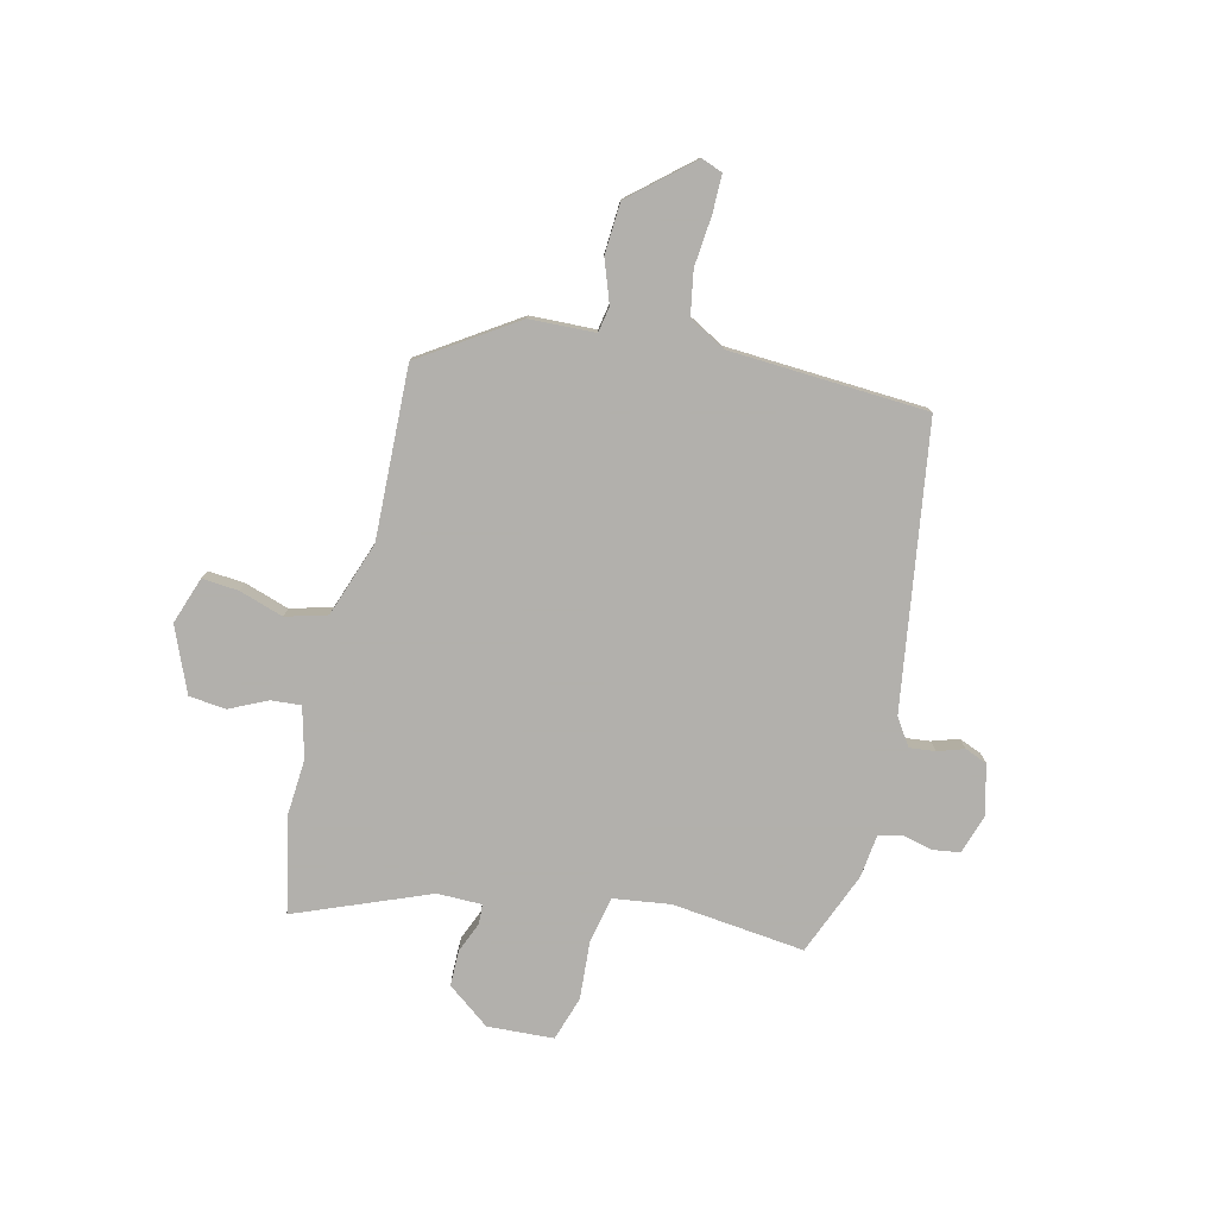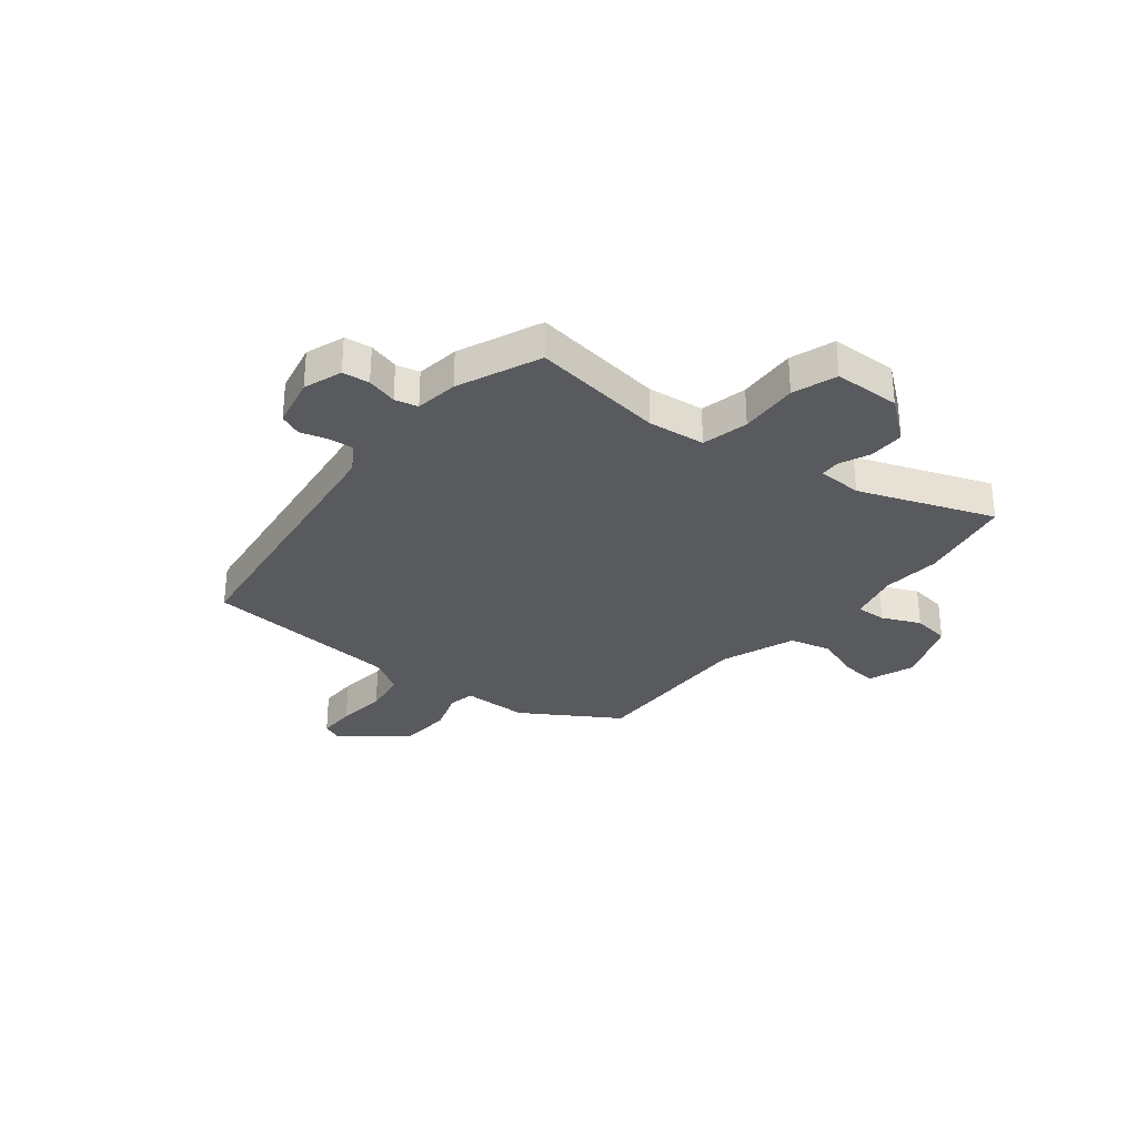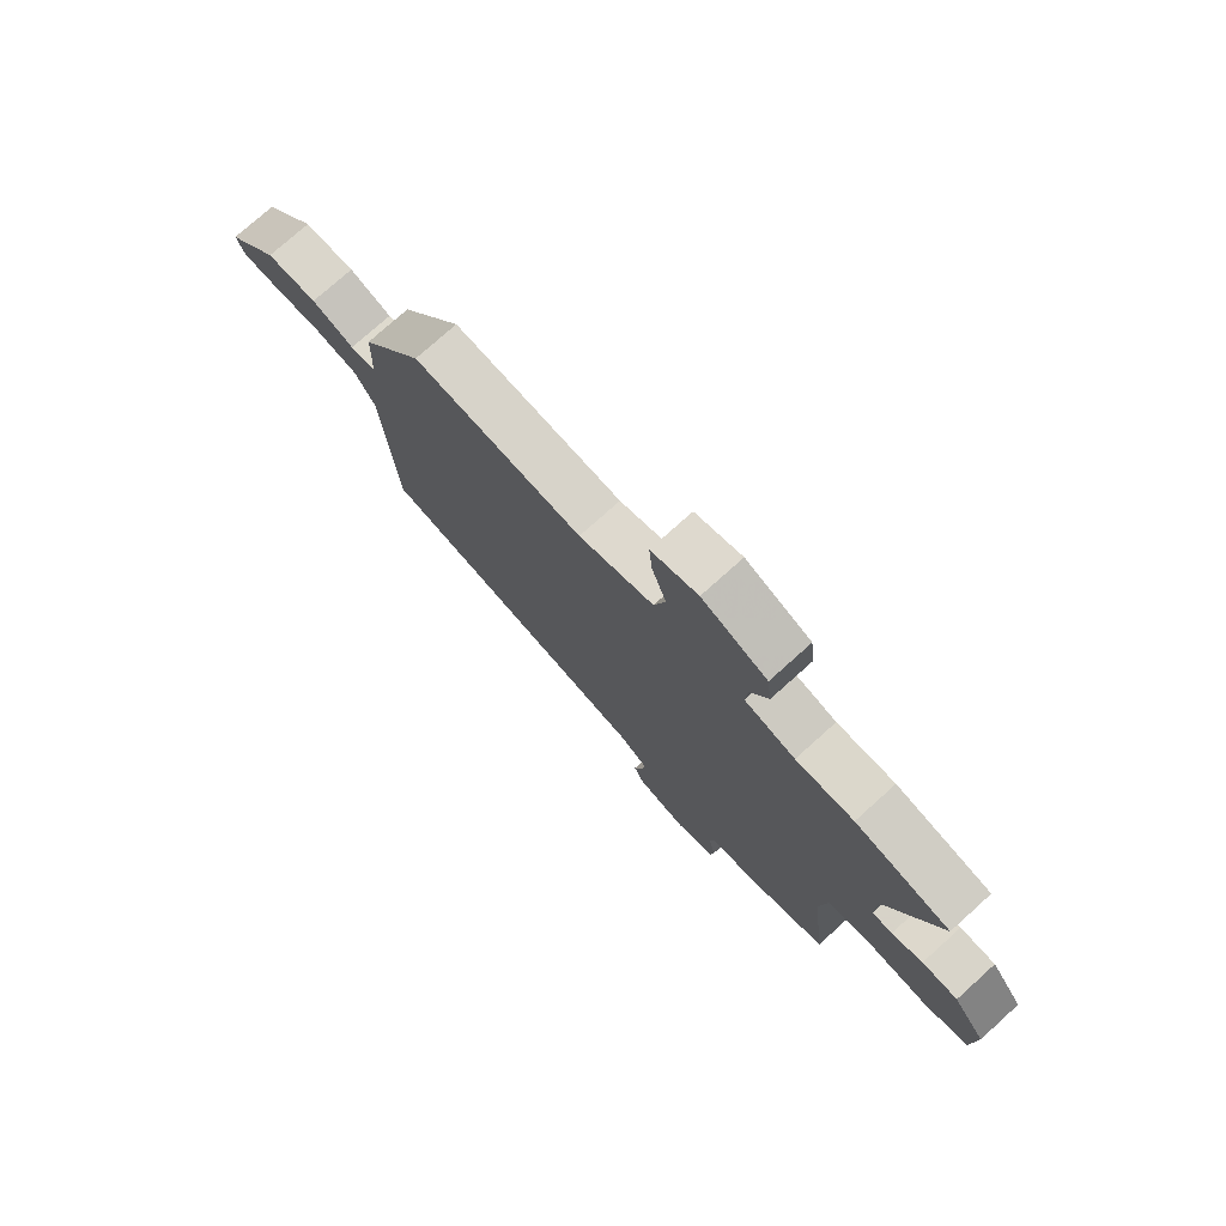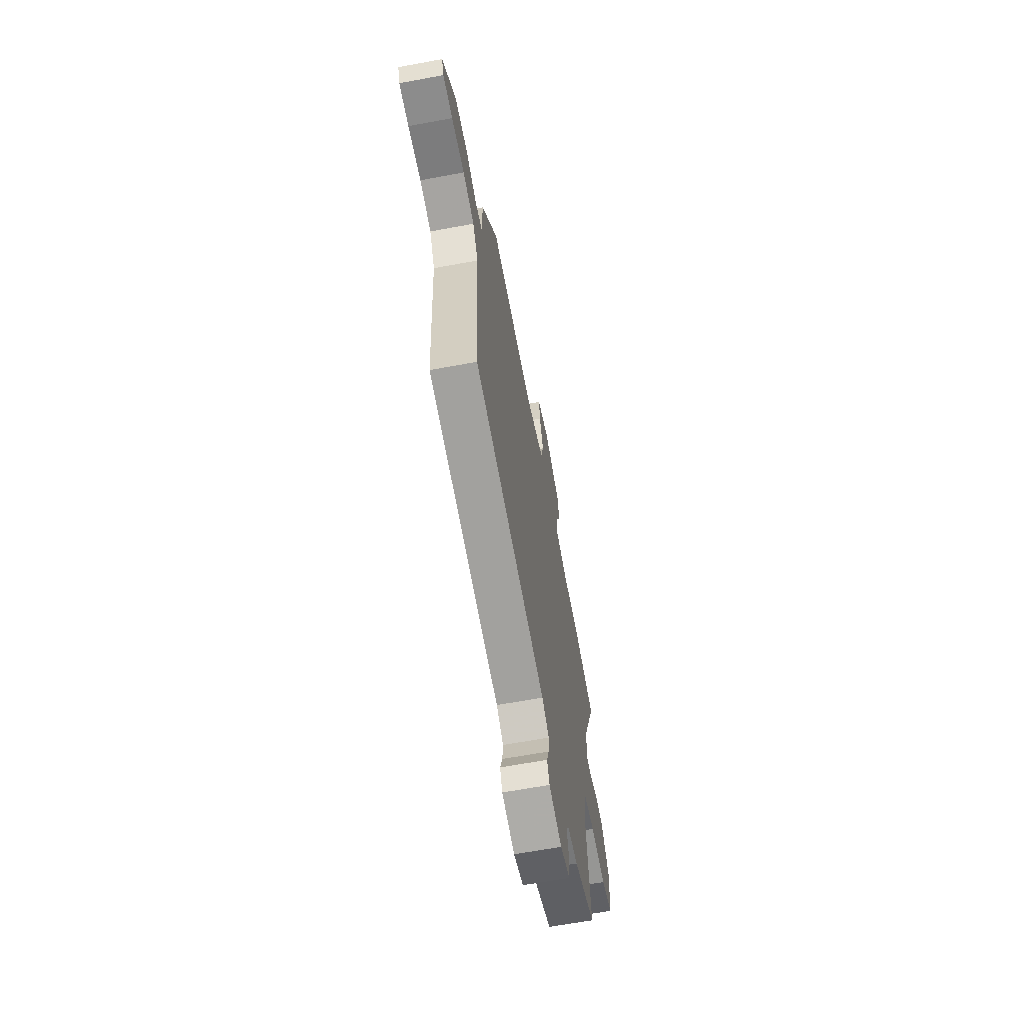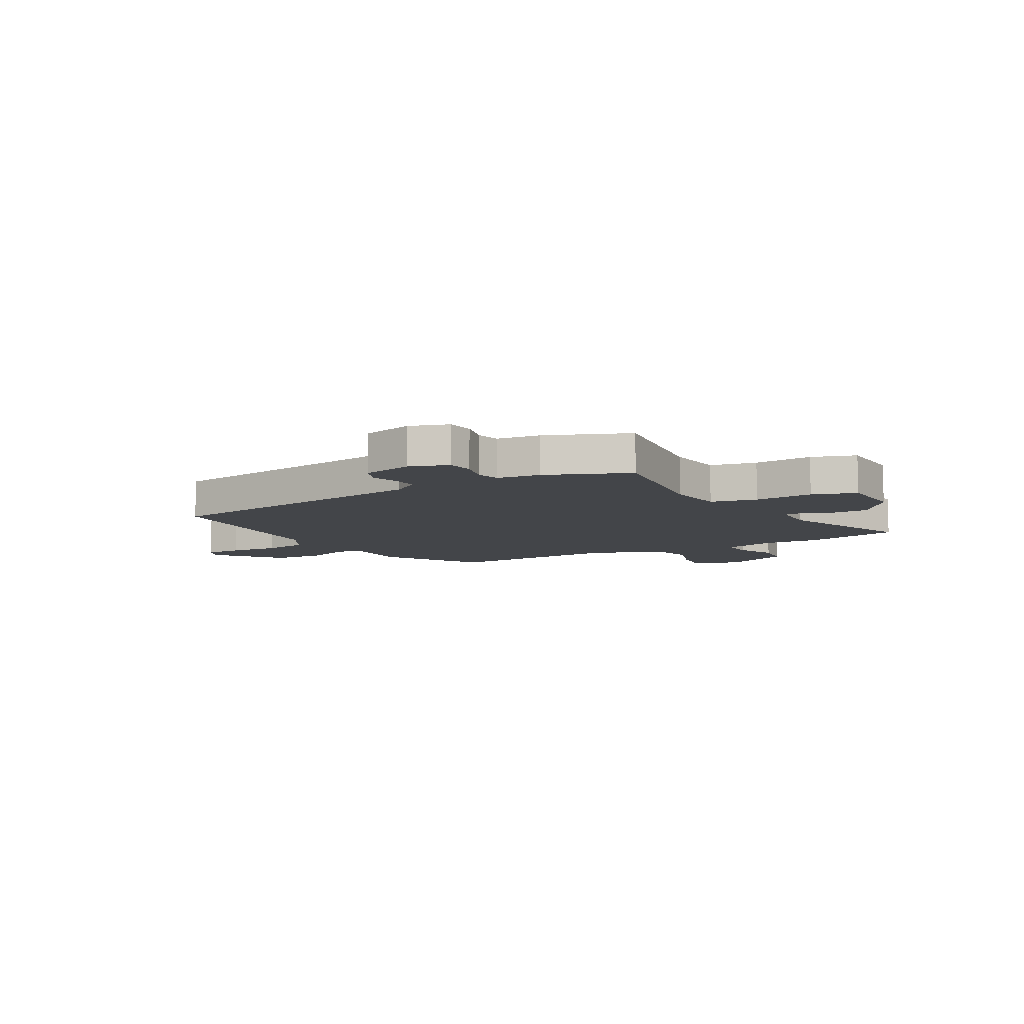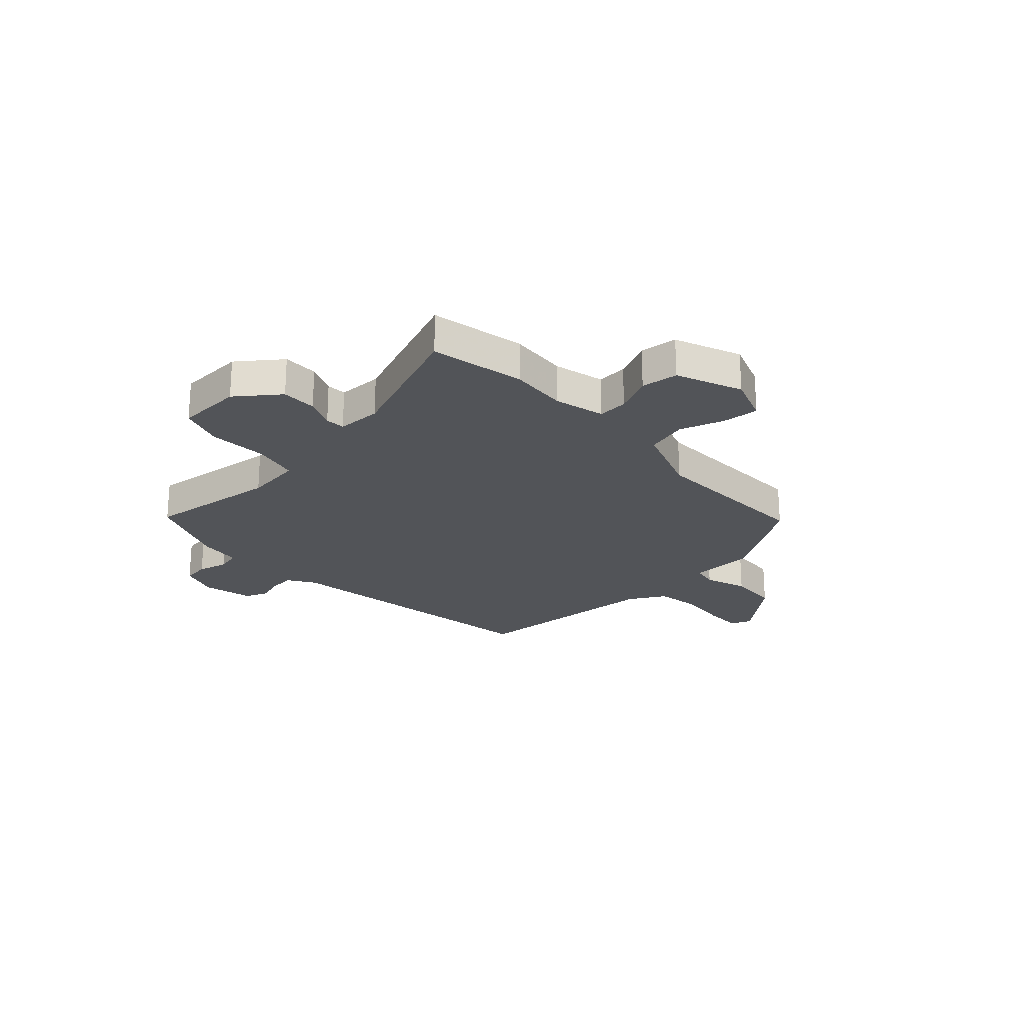
<metadata>
{"format":"obj","ext":"obj","renderer":"f3d","projection":"perspective","resolution":1024,"background":"white","views":[{"elev":-78.6,"azim":76.7,"up":"+Y"},{"elev":-31.2,"azim":-129.8,"up":"+Y"},{"elev":75.7,"azim":-132.0,"up":"+Z"},{"elev":-64.2,"azim":100.6,"up":"+Z"},{"elev":-8.8,"azim":-150.6,"up":"+Y"},{"elev":-23.2,"azim":-47.4,"up":"+Y"}]}
</metadata>
<code>
v -0.643 0.07 0.471
v -0.467 0.07 0.507
v -0.36 0.07 0.499
v -0.266 0.07 0.523
v -0.27 0.07 0.579
v -0.303 0.07 0.649
v -0.295 0.07 0.718
v -0.174 0.07 0.768
v -0.087 0.07 0.737
v -0.093 0.07 0.669
v -0.12 0.07 0.587
v -0.099 0.07 0.51
v 0.041 0.07 0.46
v 0.358 0.07 0.47
v 0.473 0.07 0.294
v 0.477 0.07 0.172
v 0.525 0.07 0.163
v 0.604 0.07 0.191
v 0.699 0.07 0.185
v 0.797 0.07 0.071
v 0.782 0.07 0.032
v 0.712 0.07 0.032
v 0.619 0.07 0.041
v 0.537 0.07 0.027
v 0.499 0.07 -0.041
v 0.477 0.07 -0.409
v -0.047 0.07 -0.485
v -0.098 0.07 -0.518
v -0.093 0.07 -0.566
v -0.077 0.07 -0.615
v -0.094 0.07 -0.657
v -0.188 0.07 -0.679
v -0.26 0.07 -0.655
v -0.267 0.07 -0.605
v -0.253 0.07 -0.548
v -0.264 0.07 -0.505
v -0.344 0.07 -0.495
v -0.498 0.07 -0.432
v -0.469 0.07 -0.185
v -0.483 0.07 -0.079
v -0.569 0.07 -0.06
v -0.678 0.07 -0.067
v -0.76 0.07 -0.04
v -0.766 0.07 0.083
v -0.706 0.07 0.162
v -0.64 0.07 0.162
v -0.583 0.07 0.138
v -0.546 0.07 0.14
v -0.545 0.07 0.223
v -0.643 0 0.471
v -0.467 0 0.507
v -0.36 0 0.499
v -0.266 0 0.523
v -0.27 0 0.579
v -0.303 0 0.649
v -0.295 0 0.718
v -0.174 0 0.768
v -0.087 0 0.737
v -0.093 0 0.669
v -0.12 0 0.587
v -0.099 0 0.51
v 0.041 0 0.46
v 0.358 0 0.47
v 0.473 0 0.294
v 0.477 0 0.172
v 0.525 0 0.163
v 0.604 0 0.191
v 0.699 0 0.185
v 0.797 0 0.071
v 0.782 0 0.032
v 0.712 0 0.032
v 0.619 0 0.041
v 0.537 0 0.027
v 0.499 0 -0.041
v 0.477 0 -0.409
v -0.047 0 -0.485
v -0.098 0 -0.518
v -0.093 0 -0.566
v -0.077 0 -0.615
v -0.094 0 -0.657
v -0.188 0 -0.679
v -0.26 0 -0.655
v -0.267 0 -0.605
v -0.253 0 -0.548
v -0.264 0 -0.505
v -0.344 0 -0.495
v -0.498 0 -0.432
v -0.469 0 -0.185
v -0.483 0 -0.079
v -0.569 0 -0.06
v -0.678 0 -0.067
v -0.76 0 -0.04
v -0.766 0 0.083
v -0.706 0 0.162
v -0.64 0 0.162
v -0.583 0 0.138
v -0.546 0 0.14
v -0.545 0 0.223
f 45 46 47
f 44 45 47
f 43 44 47
f 42 43 47
f 41 42 47
f 40 41 47 48
f 36 37 38 39
f 36 39 40
f 33 34 35
f 32 33 35
f 31 32 35
f 30 31 35
f 29 30 35
f 28 29 35 36
f 40 48 49
f 36 40 49
f 28 36 49
f 27 28 49
f 21 22 23
f 20 21 23
f 19 20 23
f 18 19 23
f 17 18 23
f 16 17 23 24
f 13 14 15 16
f 16 24 25
f 13 16 25
f 12 13 25
f 9 10 11
f 8 9 11
f 7 8 11
f 6 7 11
f 5 6 11
f 4 5 11 12
f 26 27 49
f 25 26 49
f 12 25 49
f 4 12 49
f 3 4 49
f 1 2 3 49
f 96 95 94
f 96 94 93
f 96 93 92
f 96 92 91
f 96 91 90
f 97 96 90 89
f 88 87 86 85
f 89 88 85
f 84 83 82
f 84 82 81
f 84 81 80
f 84 80 79
f 84 79 78
f 85 84 78 77
f 98 97 89
f 98 89 85
f 98 85 77
f 98 77 76
f 72 71 70
f 72 70 69
f 72 69 68
f 72 68 67
f 72 67 66
f 73 72 66 65
f 65 64 63 62
f 74 73 65
f 74 65 62
f 74 62 61
f 60 59 58
f 60 58 57
f 60 57 56
f 60 56 55
f 60 55 54
f 61 60 54 53
f 98 76 75
f 98 75 74
f 98 74 61
f 98 61 53
f 98 53 52
f 98 52 51 50
f 1 50 51 2
f 2 51 52 3
f 3 52 53 4
f 4 53 54 5
f 5 54 55 6
f 6 55 56 7
f 7 56 57 8
f 8 57 58 9
f 9 58 59 10
f 10 59 60 11
f 11 60 61 12
f 12 61 62 13
f 13 62 63 14
f 14 63 64 15
f 15 64 65 16
f 16 65 66 17
f 17 66 67 18
f 18 67 68 19
f 19 68 69 20
f 20 69 70 21
f 21 70 71 22
f 22 71 72 23
f 23 72 73 24
f 24 73 74 25
f 25 74 75 26
f 26 75 76 27
f 27 76 77 28
f 28 77 78 29
f 29 78 79 30
f 30 79 80 31
f 31 80 81 32
f 32 81 82 33
f 33 82 83 34
f 34 83 84 35
f 35 84 85 36
f 36 85 86 37
f 37 86 87 38
f 38 87 88 39
f 39 88 89 40
f 40 89 90 41
f 41 90 91 42
f 42 91 92 43
f 43 92 93 44
f 44 93 94 45
f 45 94 95 46
f 46 95 96 47
f 47 96 97 48
f 48 97 98 49
f 49 98 50 1

</code>
